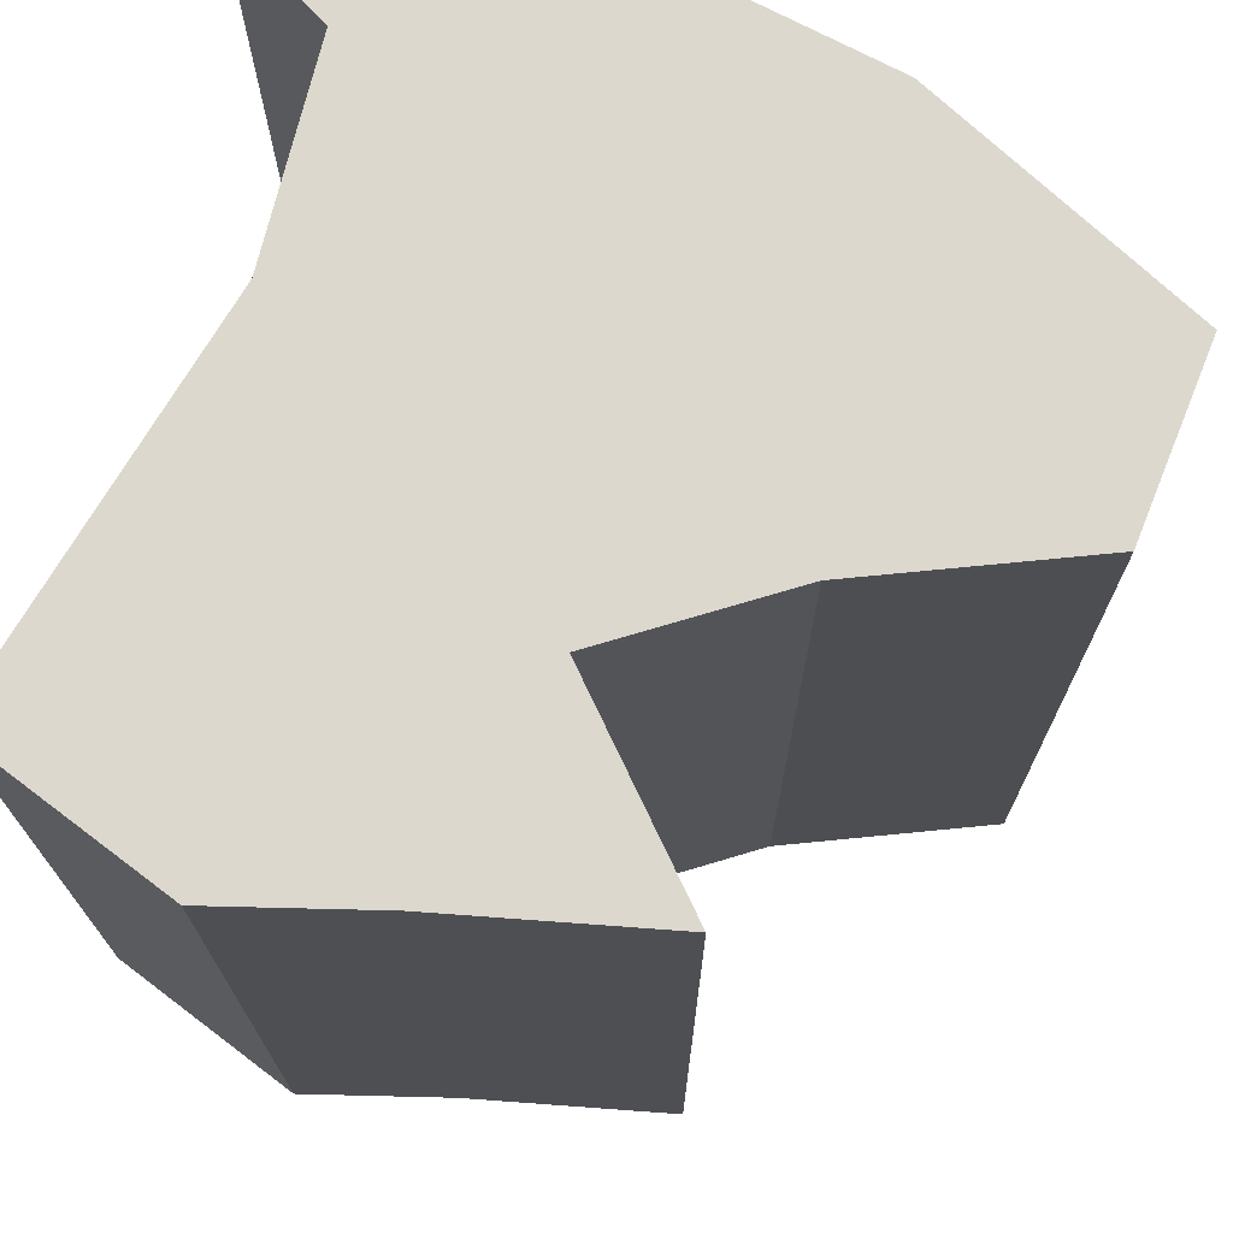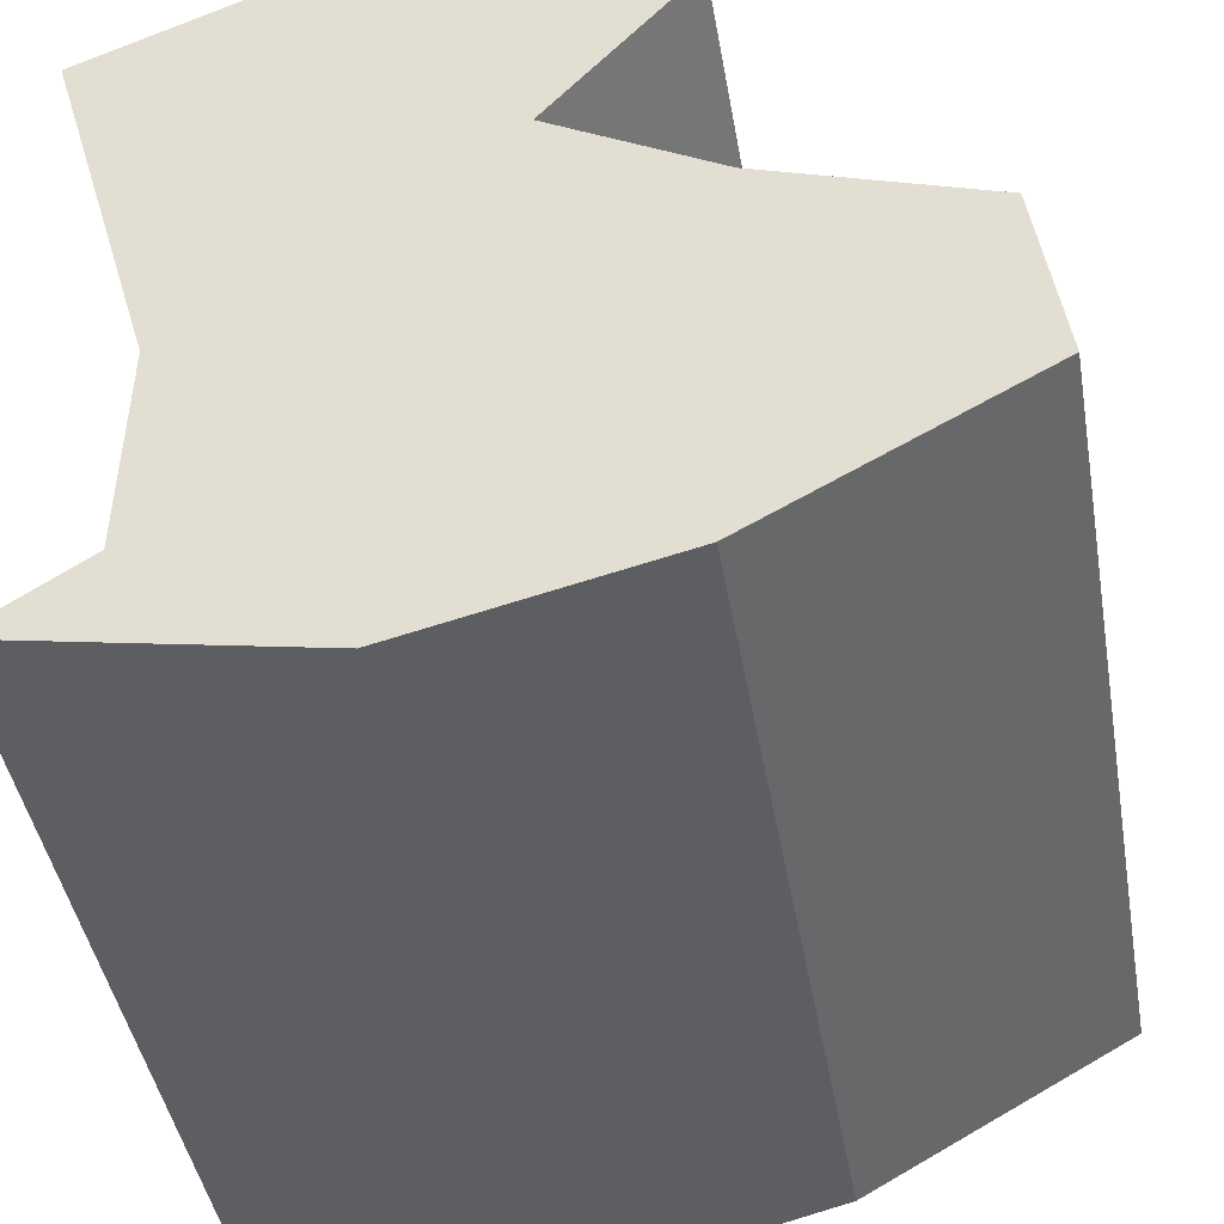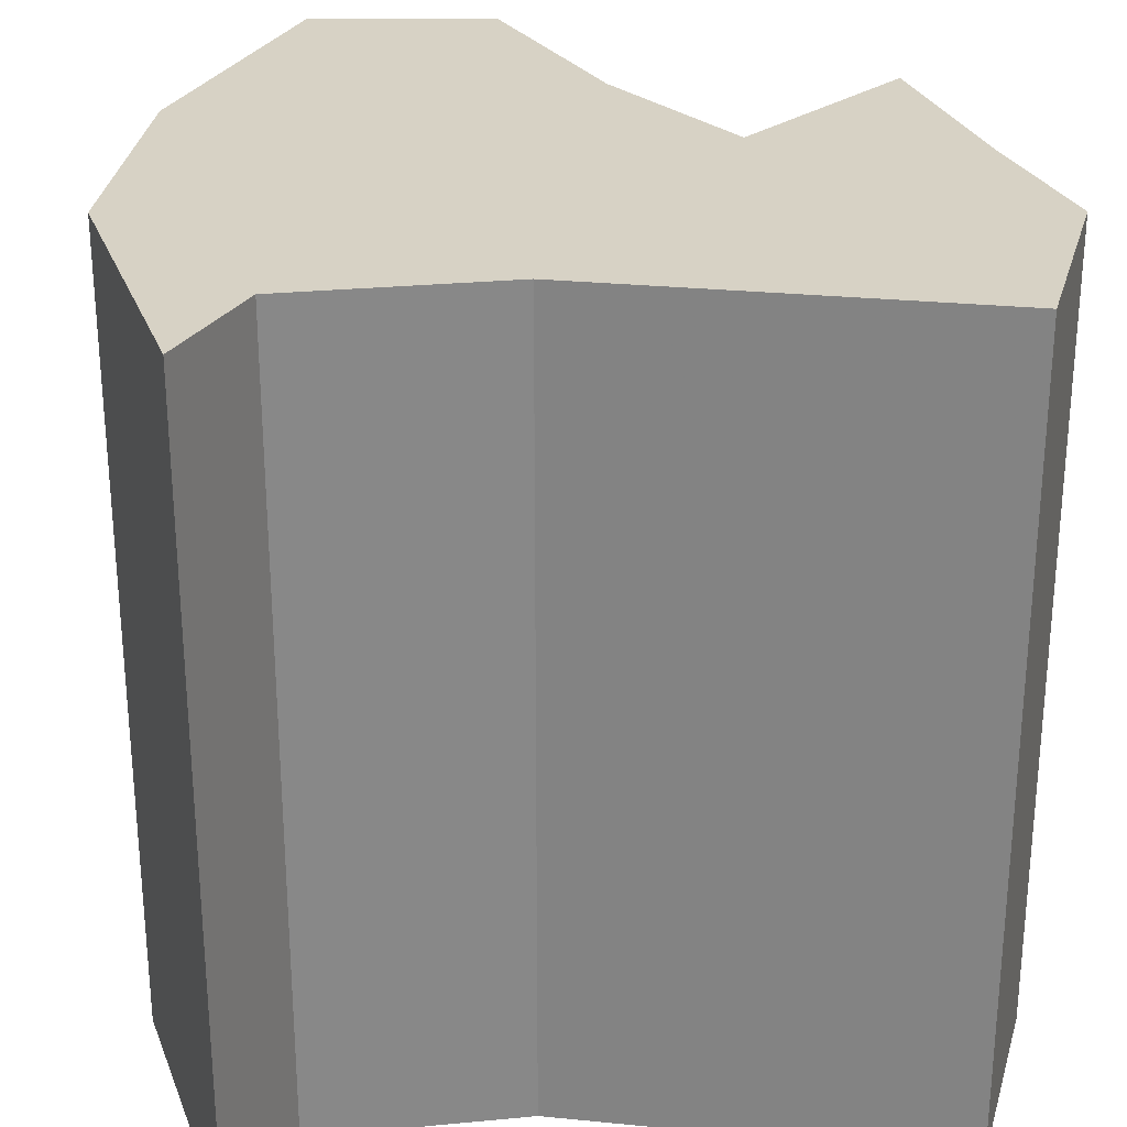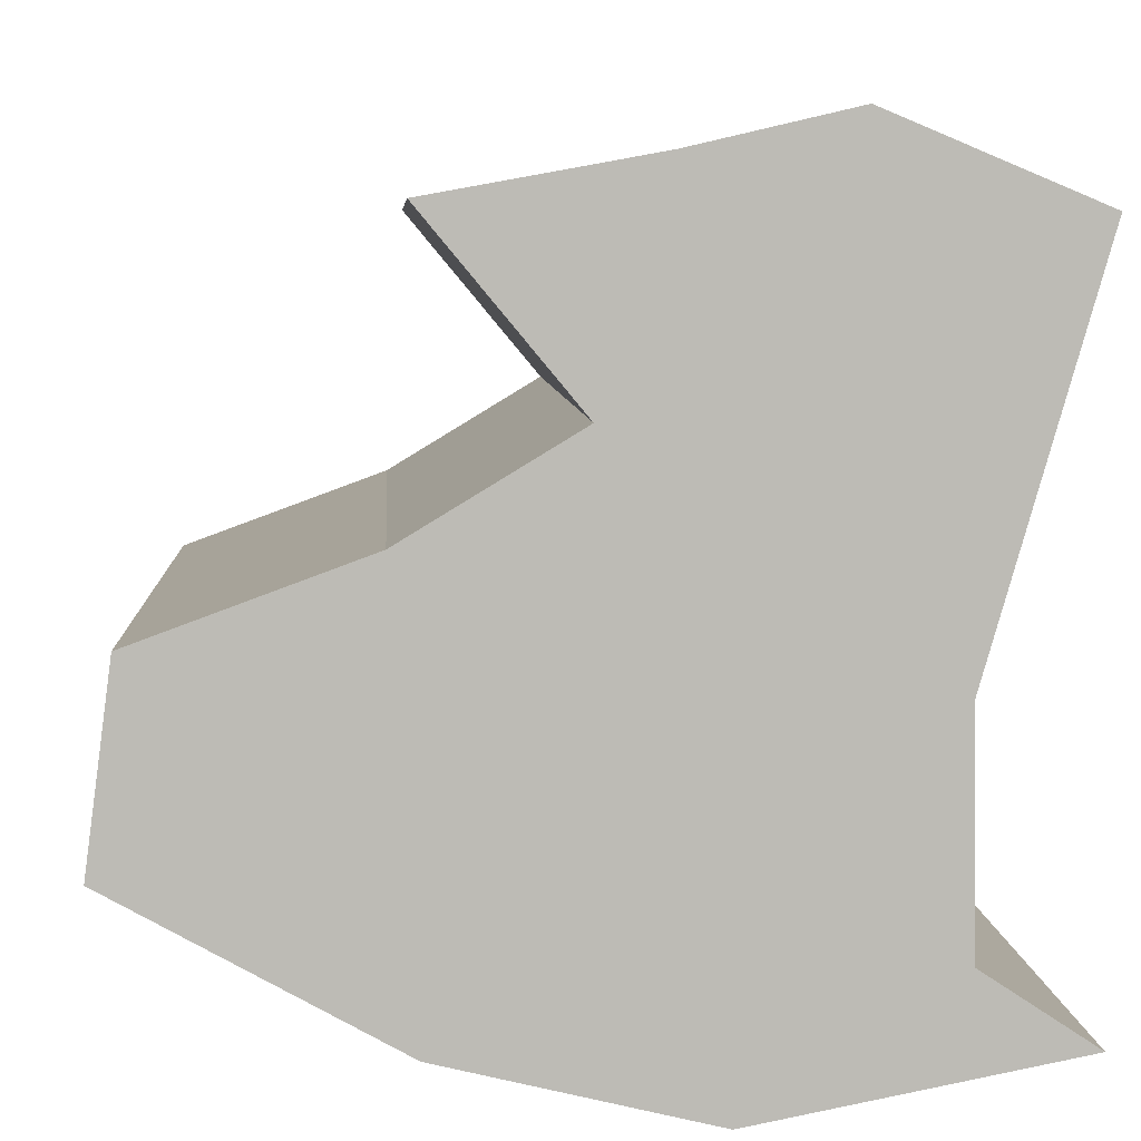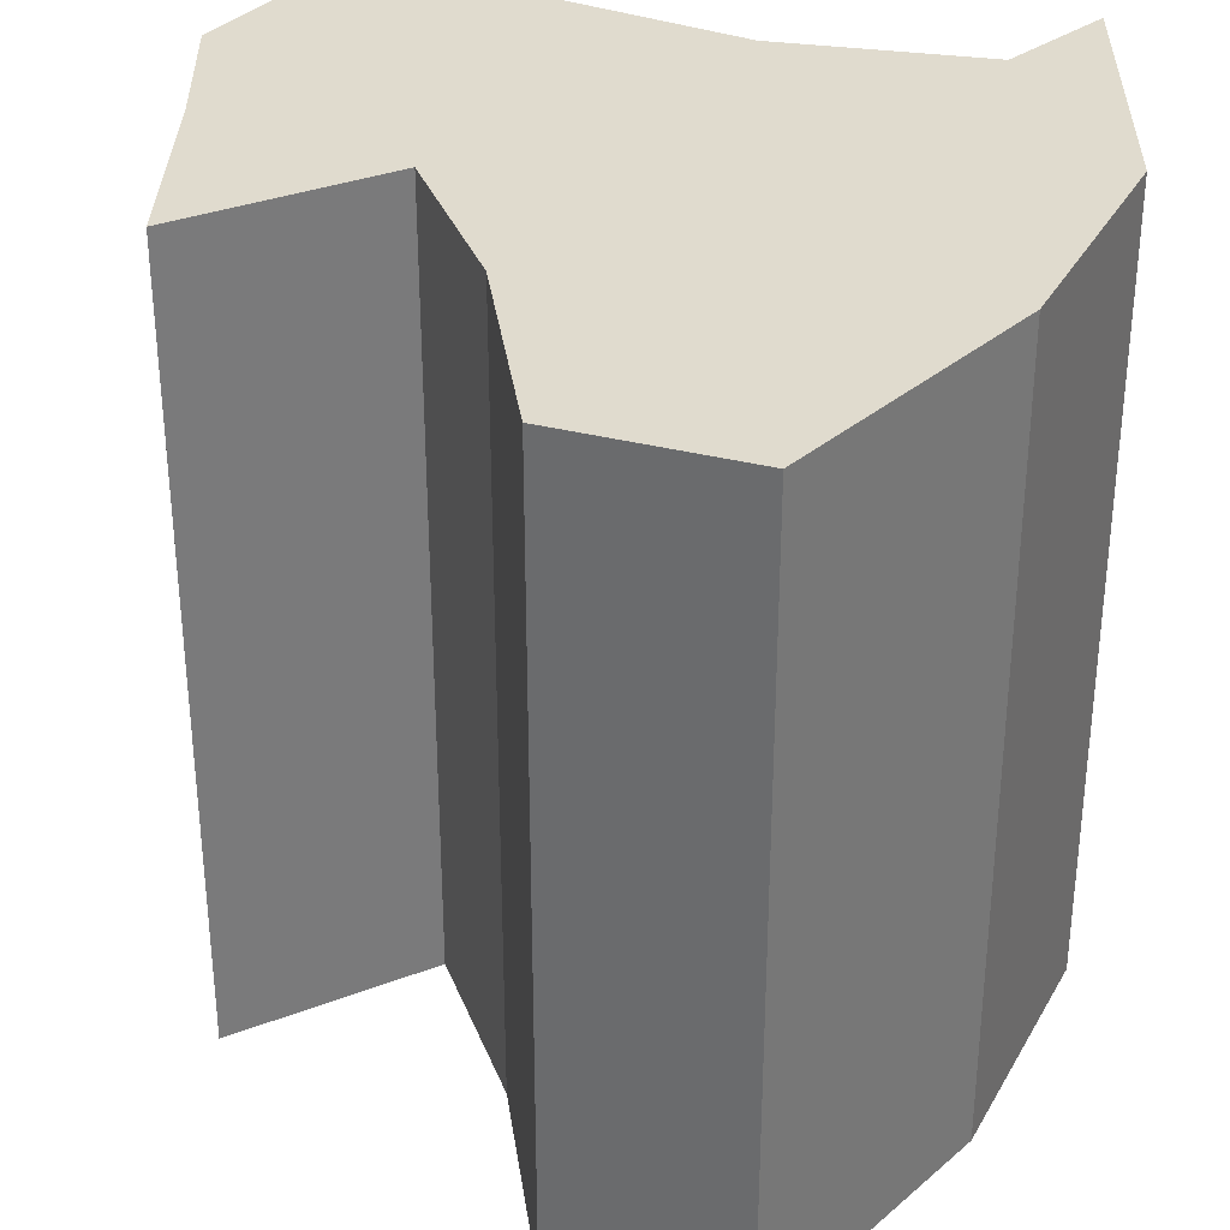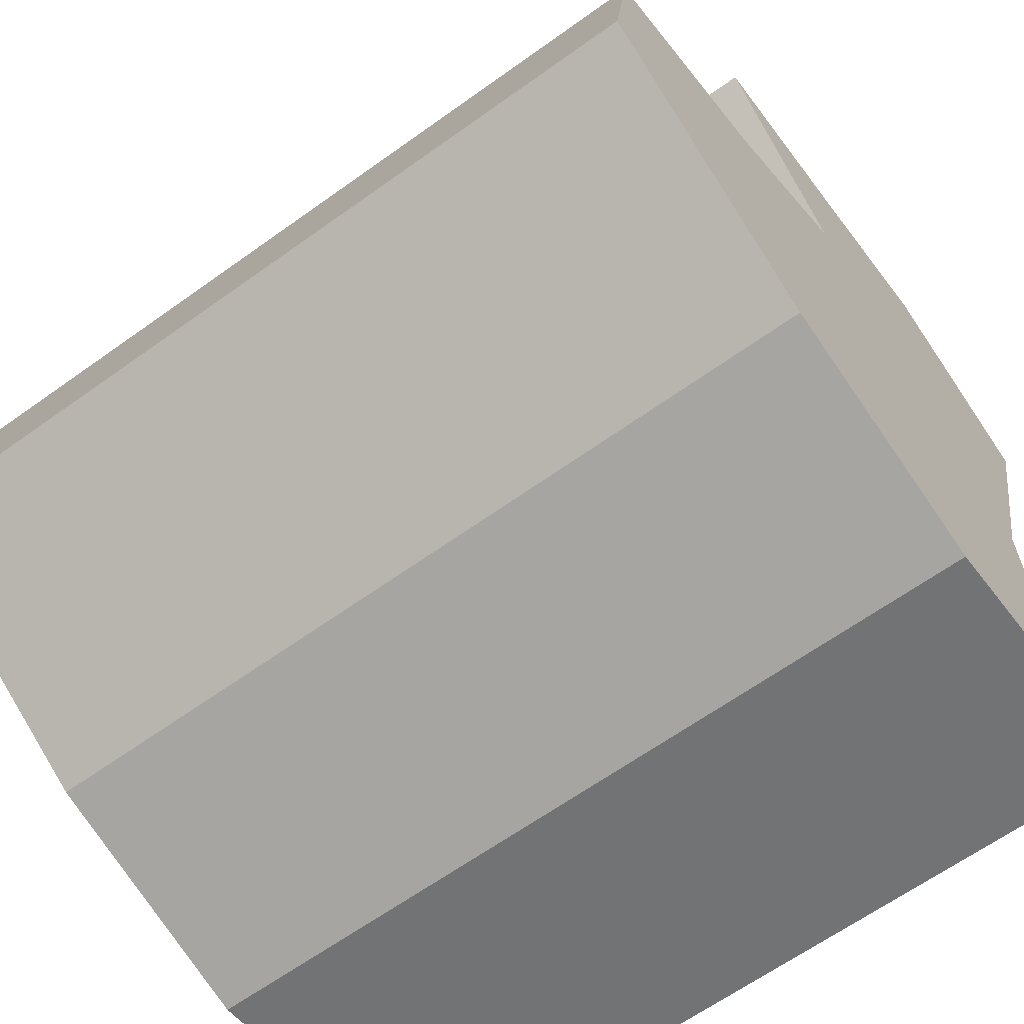
<metadata>
{"format":"obj","ext":"obj","renderer":"f3d","projection":"perspective","resolution":1024,"background":"white","views":[{"elev":72.3,"azim":-165.5,"up":"+Z"},{"elev":-44.2,"azim":-170.1,"up":"+Y"},{"elev":27.6,"azim":82.6,"up":"+Z"},{"elev":6.3,"azim":-3.5,"up":"+Y"},{"elev":33.4,"azim":-78.1,"up":"+Z"},{"elev":-64.3,"azim":-54.1,"up":"+Y"}]}
</metadata>
<code>
v 1 -0.8557 1
v 0.2593 -1 1
v -0.354 -0.8522 1
v -1 -0.4937 1
v -0.9398 -0.03904 1
v -0.4148 0.1532 1
v -0.01656 0.3941 1
v -0.3705 0.8206 1
v 0.1409 0.9135 1
v 0.5126 1 1
v 1 0.7969 1
v 0.7275 -0.1519 1
v 0.7358 -0.6808 1
v 1 -0.8557 -1
v 0.2593 -1 -1
v -0.354 -0.8522 -1
v -1 -0.4937 -1
v -0.9398 -0.03904 -1
v -0.4148 0.1532 -1
v -0.01656 0.3941 -1
v -0.3705 0.8206 -1
v 0.1409 0.9135 -1
v 0.5126 1 -1
v 1 0.7969 -1
v 0.7275 -0.1519 -1
v 0.7358 -0.6808 -1
f 4 3 6
f 3 2 12
f 1 13 2
f 2 13 12
f 5 4 6
f 9 8 7
f 11 7 12
f 6 12 7
f 7 11 10
f 10 9 7
f 3 12 6
f 19 16 17
f 25 15 16
f 15 26 14
f 25 26 15
f 19 17 18
f 20 21 22
f 25 20 24
f 20 25 19
f 23 24 20
f 20 22 23
f 19 25 16
f 15 14 2
f 2 14 1
f 16 15 3
f 3 15 2
f 17 16 4
f 4 16 3
f 18 17 5
f 5 17 4
f 19 18 6
f 6 18 5
f 20 19 7
f 7 19 6
f 21 20 8
f 8 20 7
f 22 21 9
f 9 21 8
f 23 22 10
f 10 22 9
f 24 23 11
f 11 23 10
f 25 24 12
f 12 24 11
f 14 26 1
f 1 26 13
f 26 25 13
f 13 25 12

</code>
